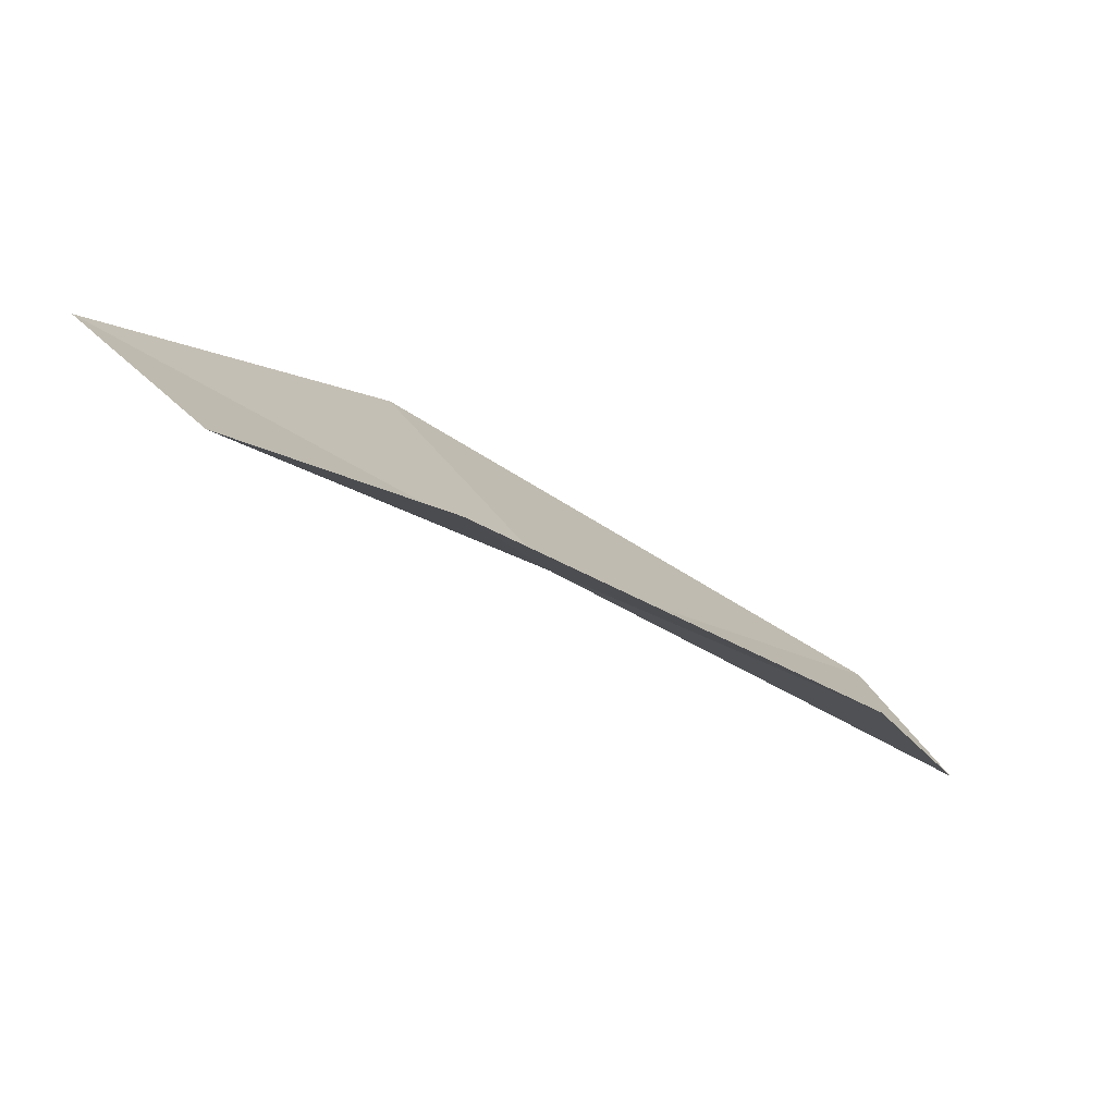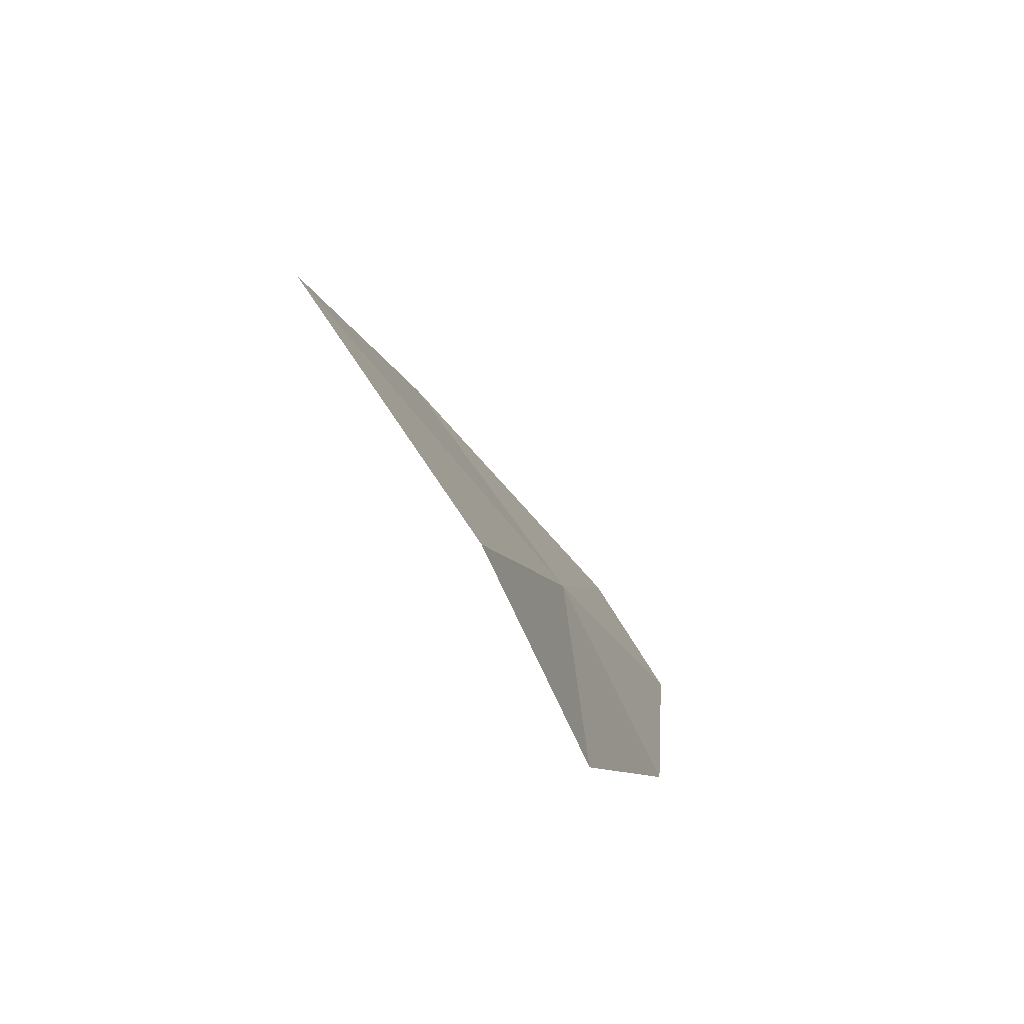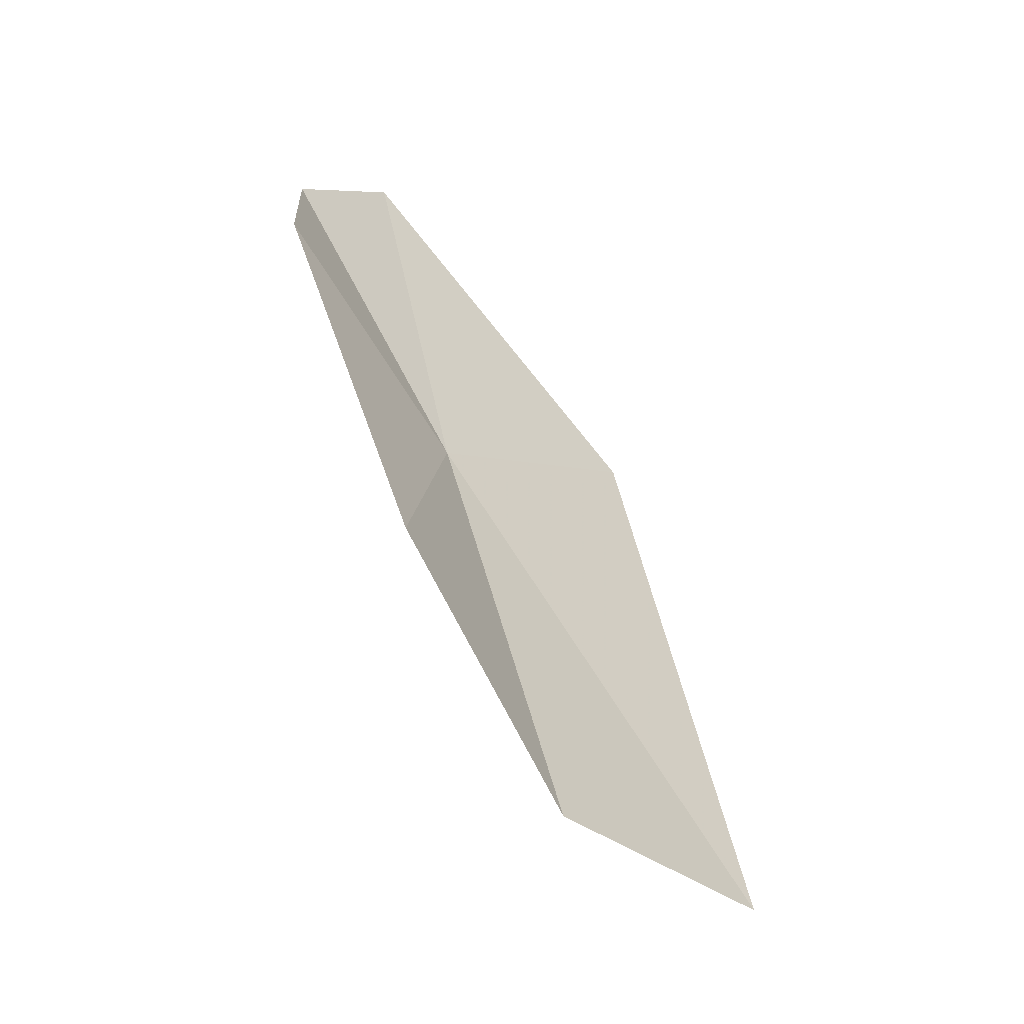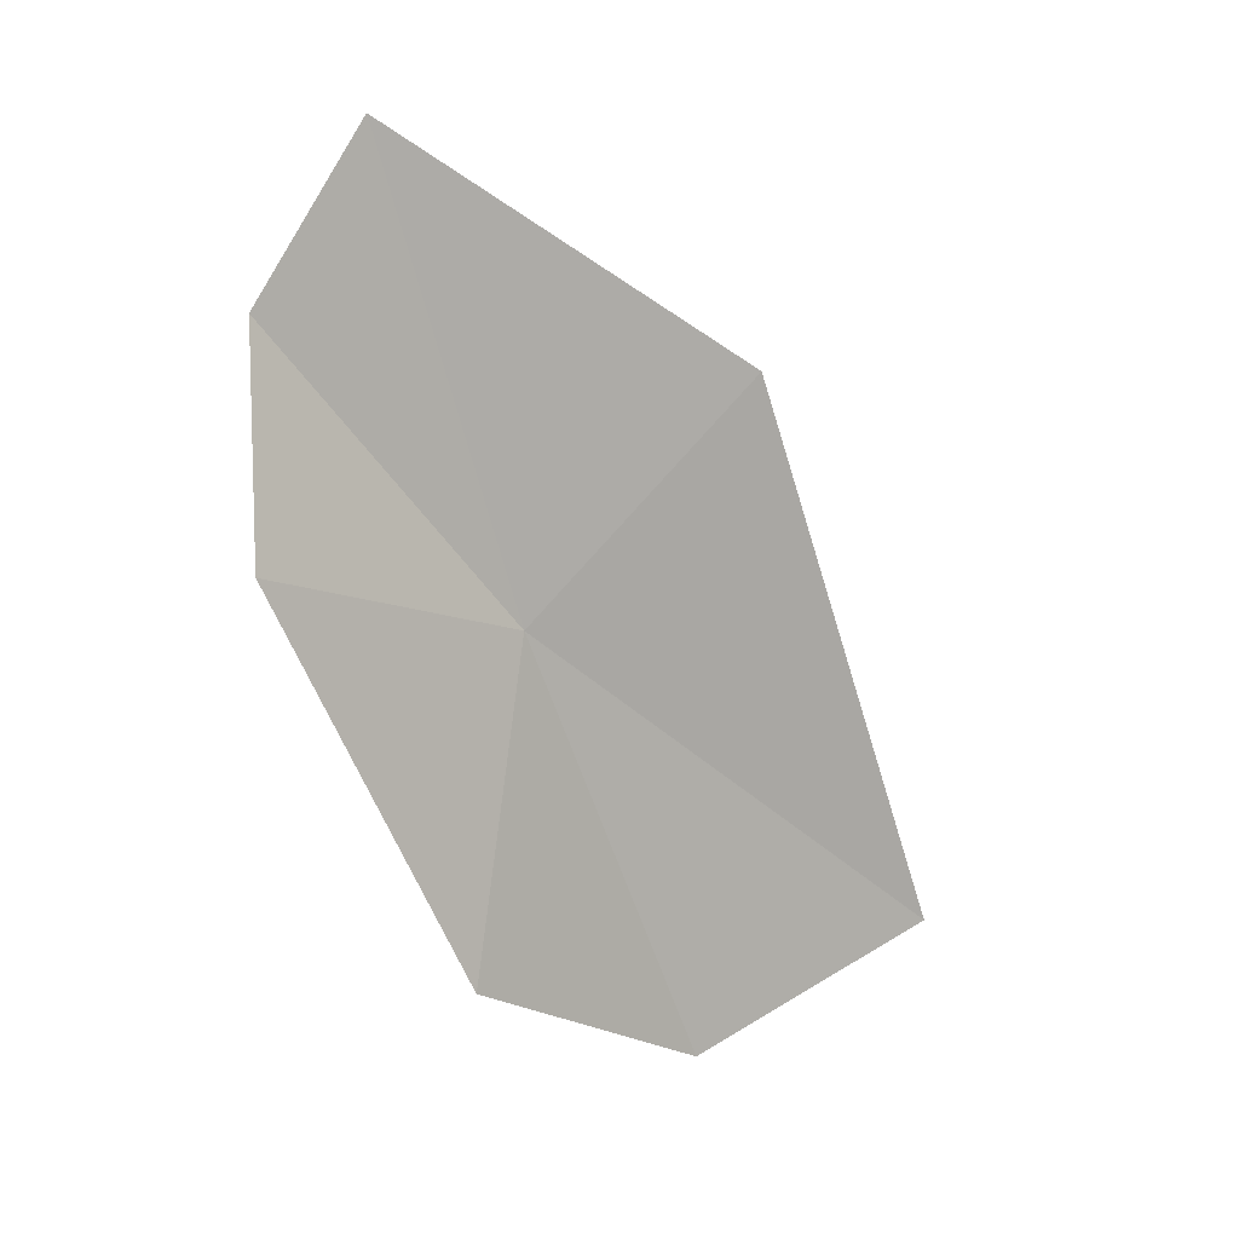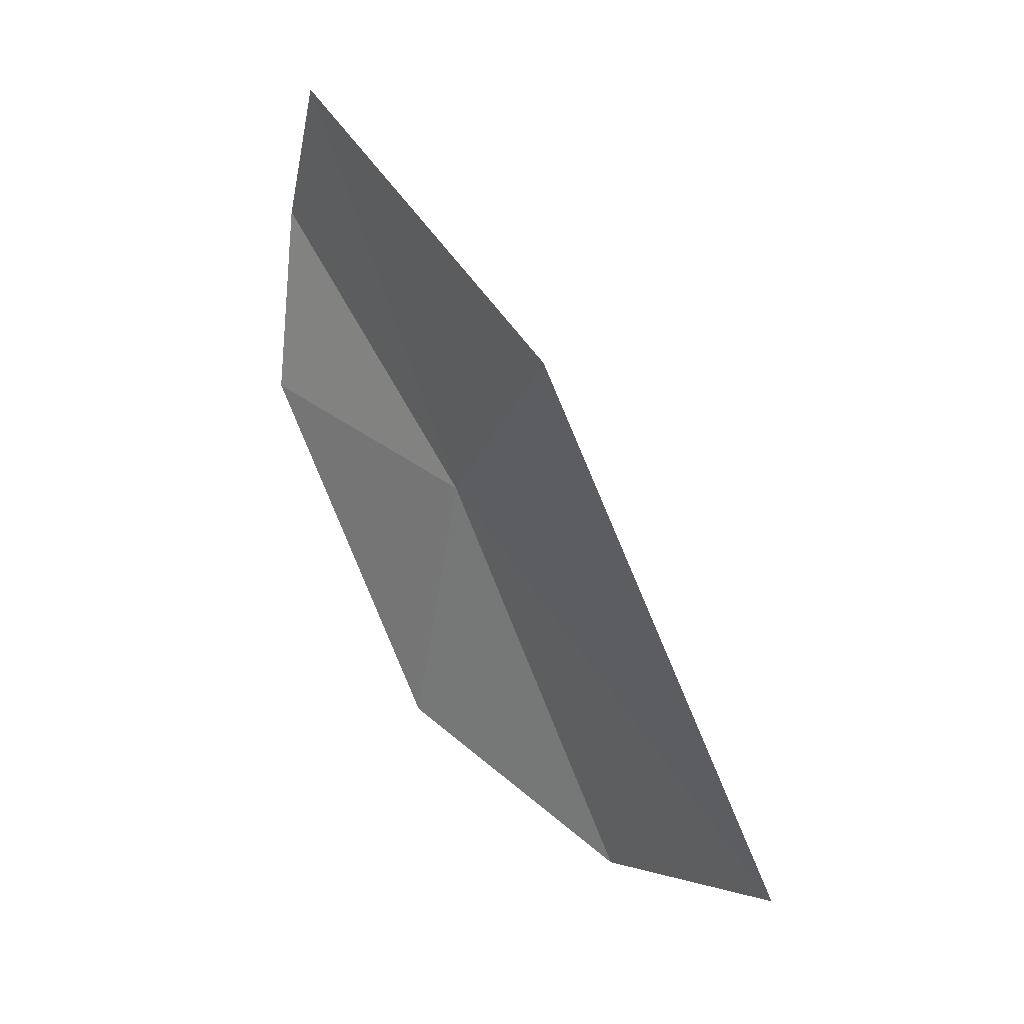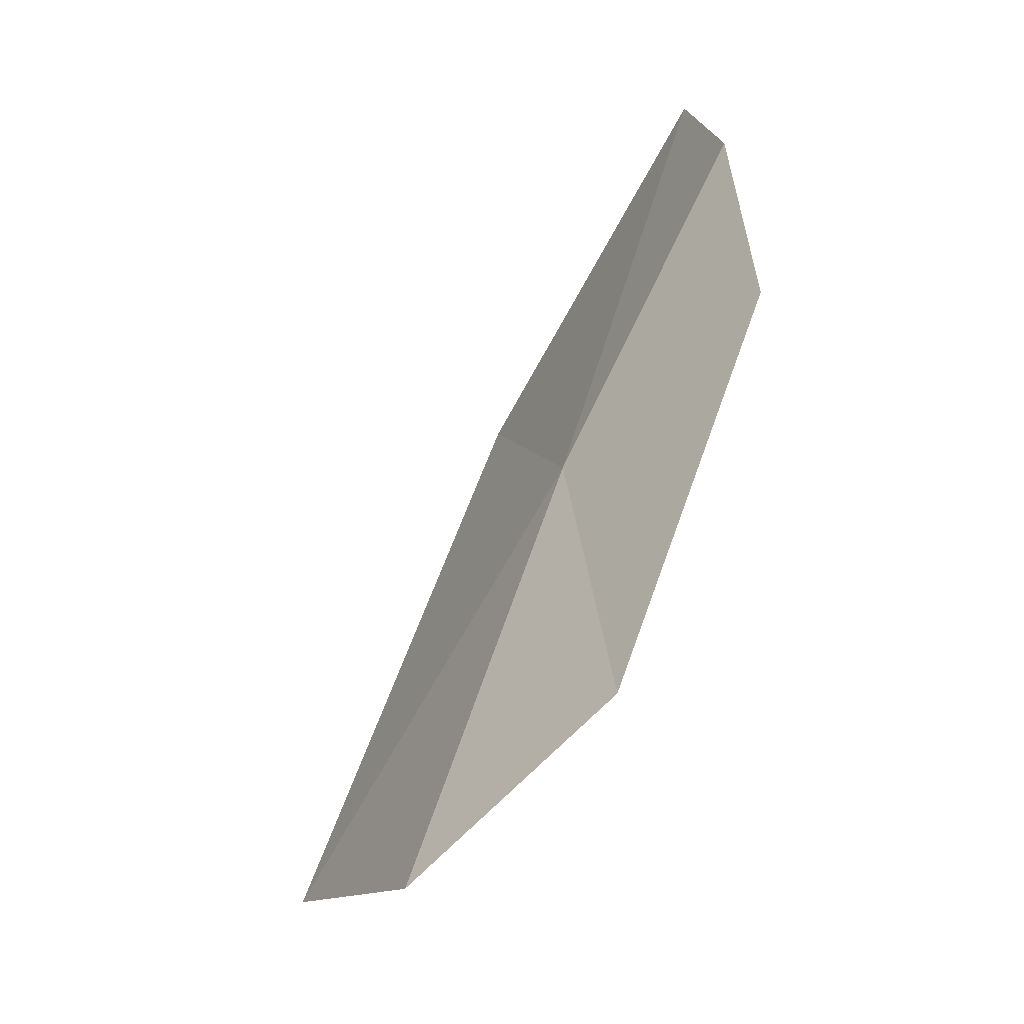
<metadata>
{"format":"obj","ext":"obj","renderer":"f3d","projection":"perspective","resolution":1024,"background":"white","views":[{"elev":76.1,"azim":115.4,"up":"+Y"},{"elev":-69.2,"azim":13.6,"up":"+Z"},{"elev":-65.8,"azim":-156.8,"up":"+Z"},{"elev":1.2,"azim":-144.3,"up":"+Z"},{"elev":25.9,"azim":-58.7,"up":"+Z"},{"elev":-38.7,"azim":127.7,"up":"+Z"}]}
</metadata>
<code>
v 17.09 12.04 24
v 17.01 11.41 22.87
v 17.1 12.21 23.14
v 17.23 12.82 24.13
v 17.29 12.79 24.73
v 17.13 12.57 25.19
v 16.7 10.73 23.17
v 16.74 11.52 24.65
f 1 3 4
f 1 5 6
f 1 7 2
f 1 8 7
f 1 6 8
f 1 4 5
f 1 2 3

</code>
